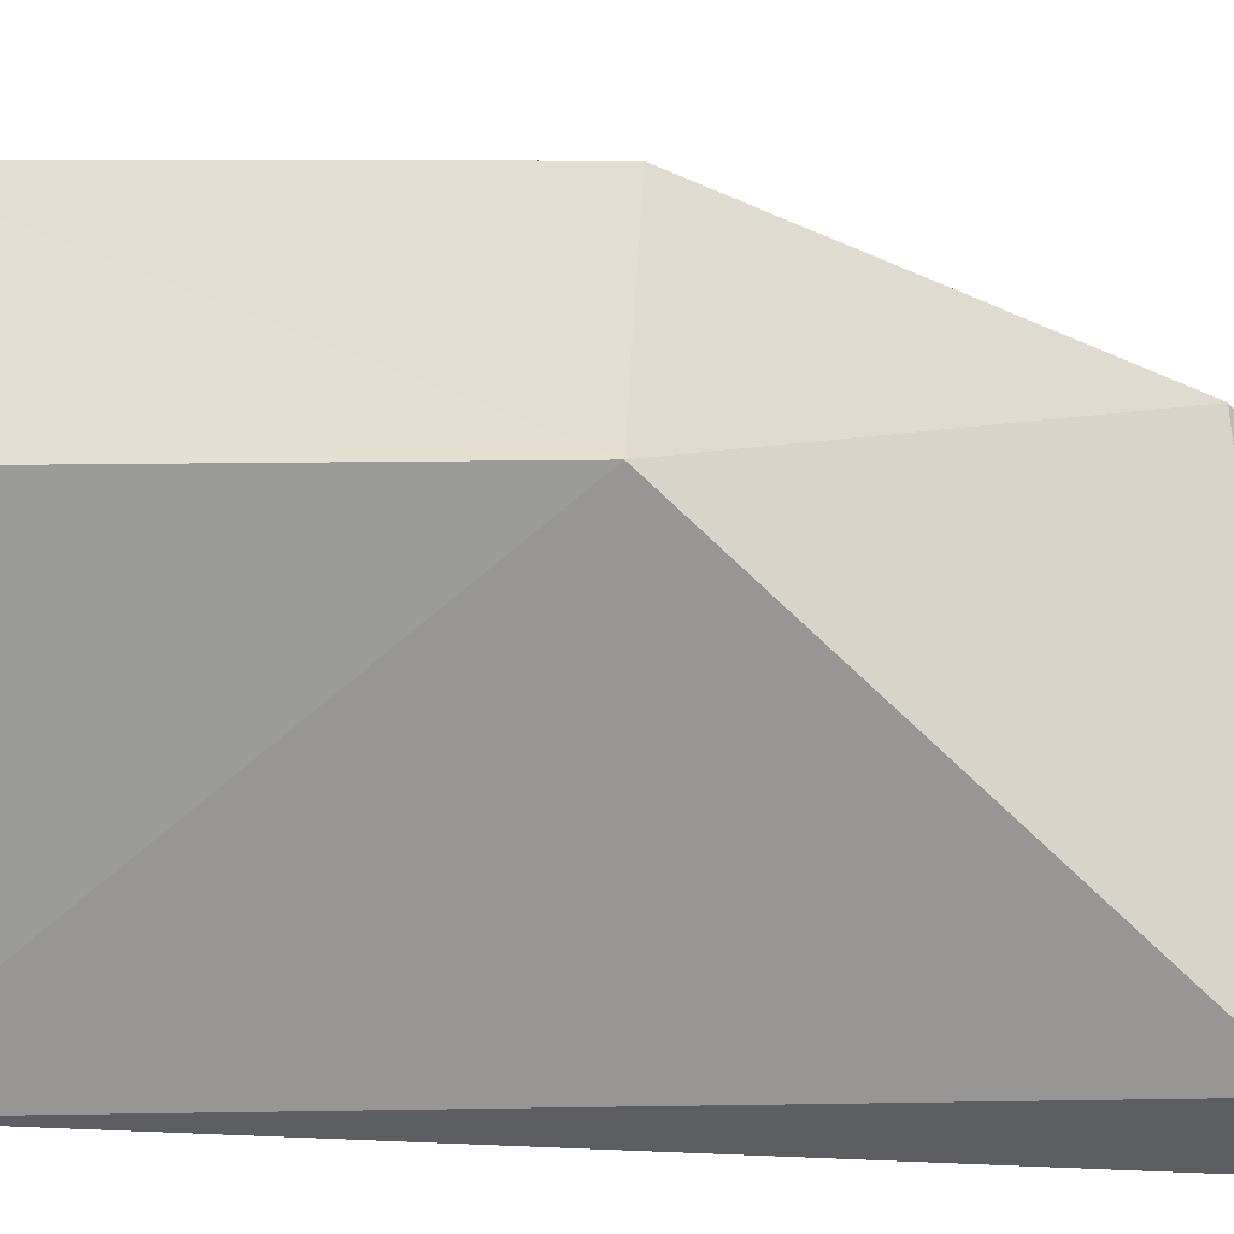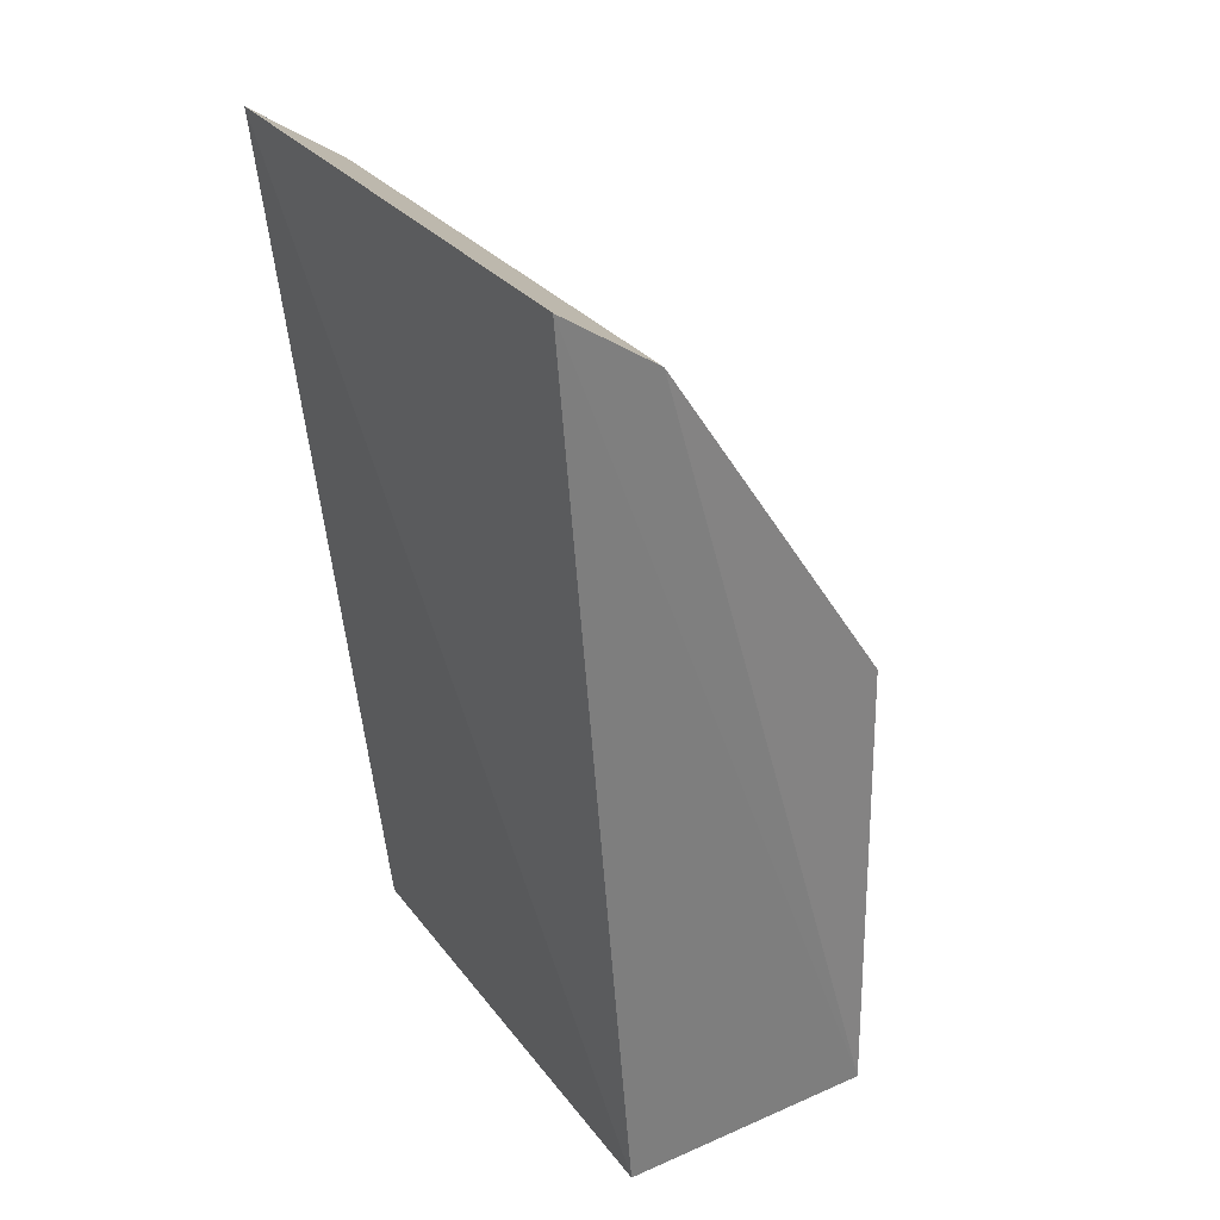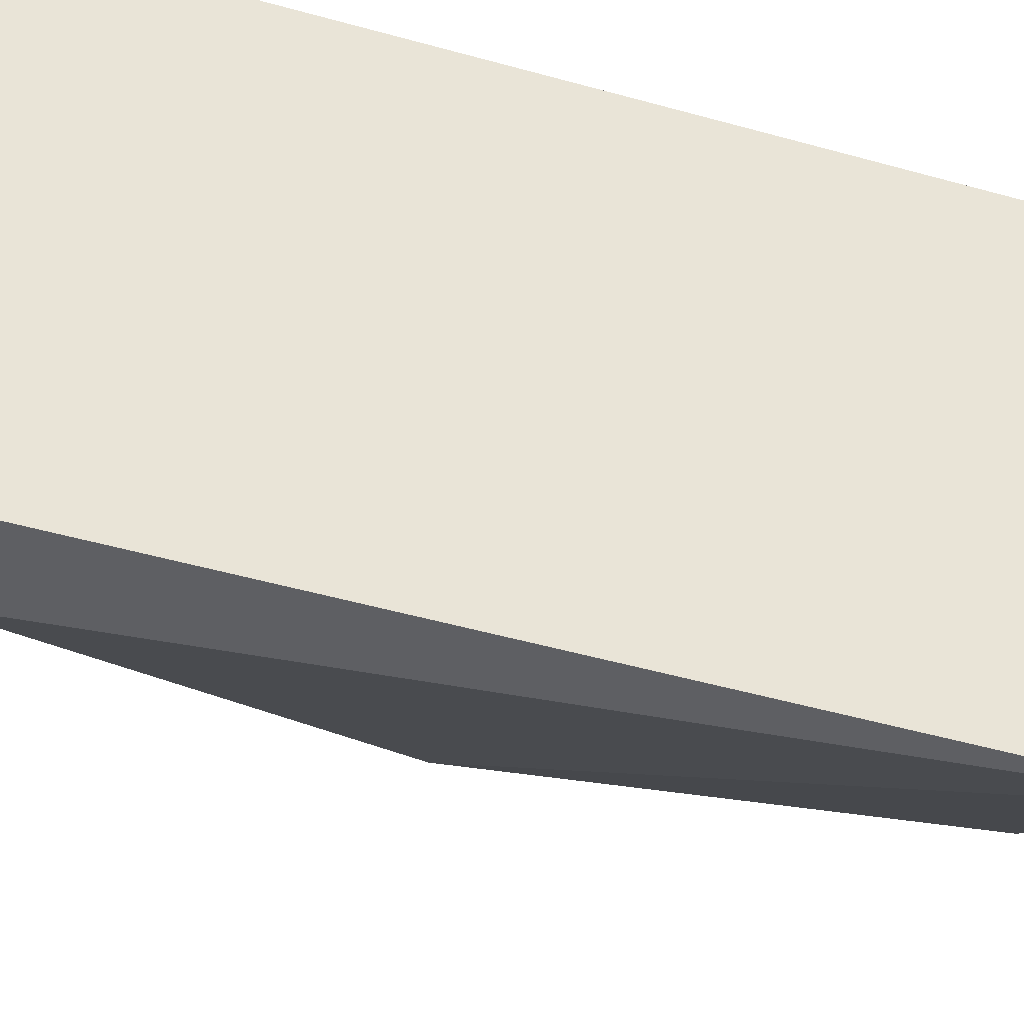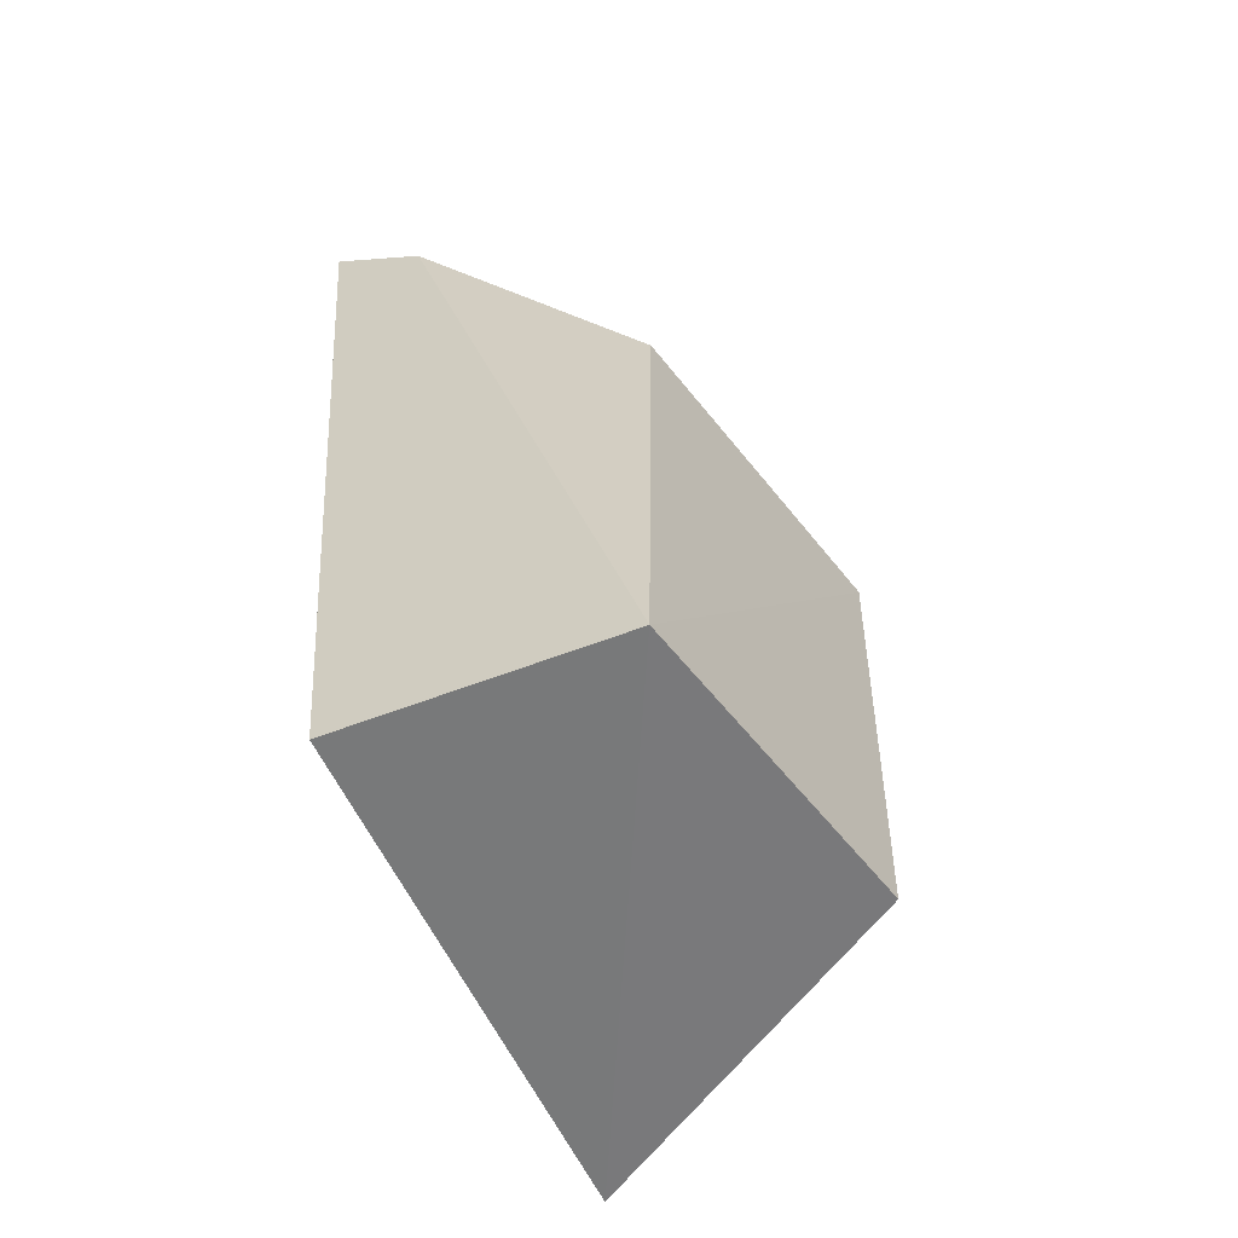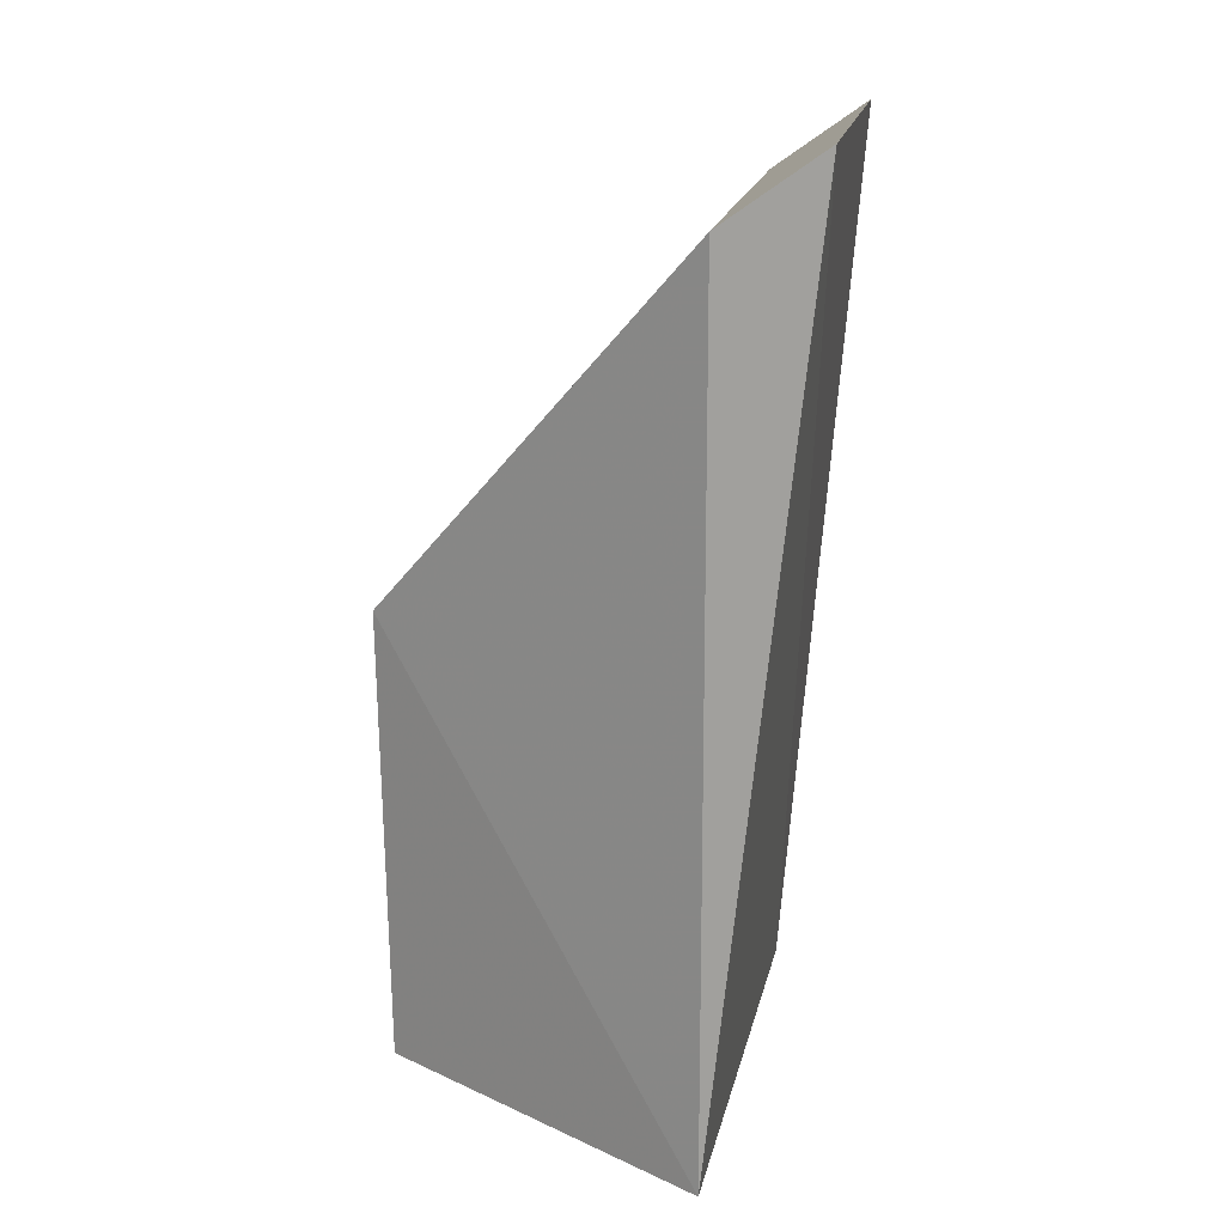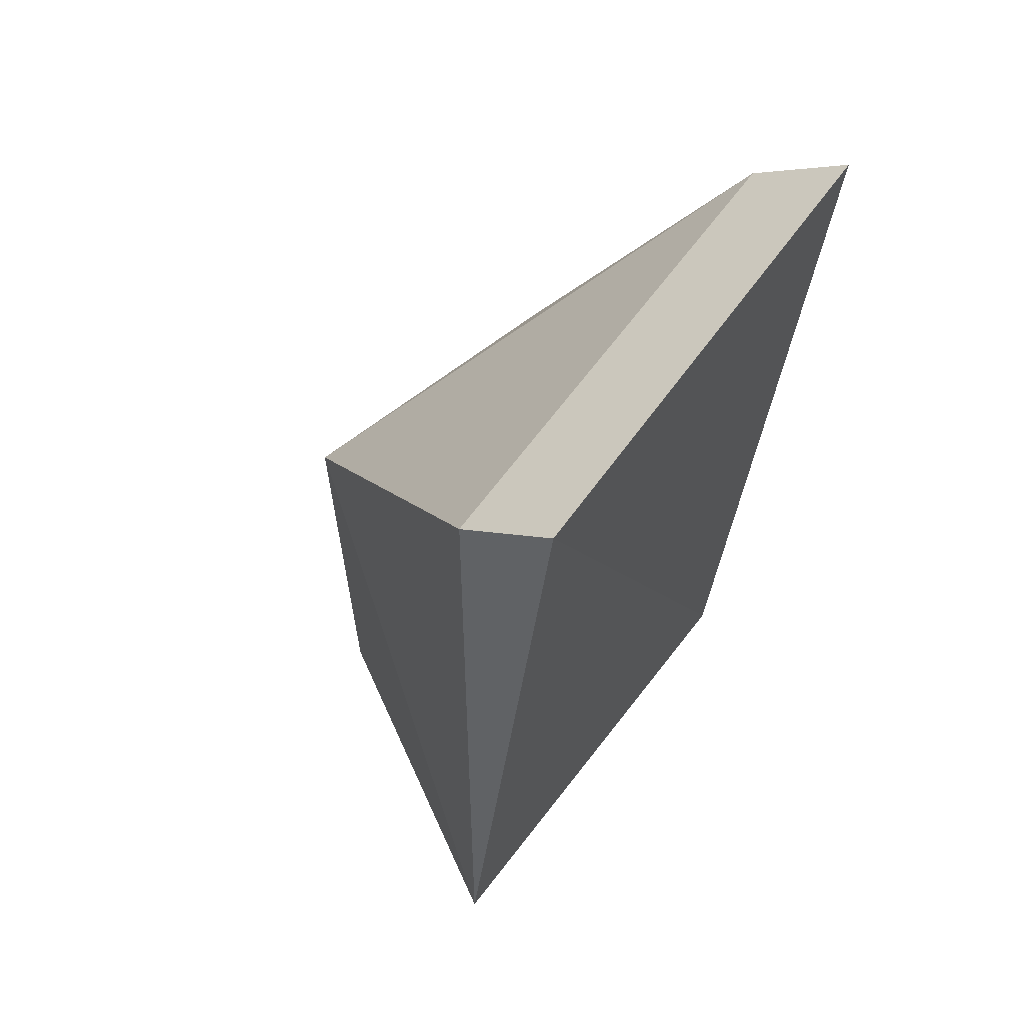
<metadata>
{"format":"obj","ext":"obj","renderer":"f3d","projection":"perspective","resolution":1024,"background":"white","views":[{"elev":-37.8,"azim":91.6,"up":"+Z"},{"elev":31.9,"azim":-32.9,"up":"+Y"},{"elev":-41.5,"azim":-103.9,"up":"+Z"},{"elev":-57.5,"azim":22.2,"up":"+Y"},{"elev":16.2,"azim":-171.0,"up":"+Y"},{"elev":56.2,"azim":-146.0,"up":"+Y"}]}
</metadata>
<code>
v 0.01569 0.4008 0.2427
v 0.02542 0.3759 0.2335
v 0.0256 0.3895 0.2332
v 0.01277 0.4029 0.2274
v 0.01501 0.3758 0.2426
v 0.01569 0.3755 0.2274
v 0.01569 0.4008 0.2274
v 0.02299 0.3756 0.2427
v 0.01277 0.4029 0.2427
v 0.02302 0.3898 0.2422
f 6 3 2
f 6 5 4
f 7 1 3
f 7 4 1
f 7 6 4
f 7 3 6
f 8 2 3
f 8 6 2
f 8 5 6
f 9 1 4
f 9 4 5
f 9 8 1
f 9 5 8
f 10 8 3
f 10 3 1
f 10 1 8

</code>
